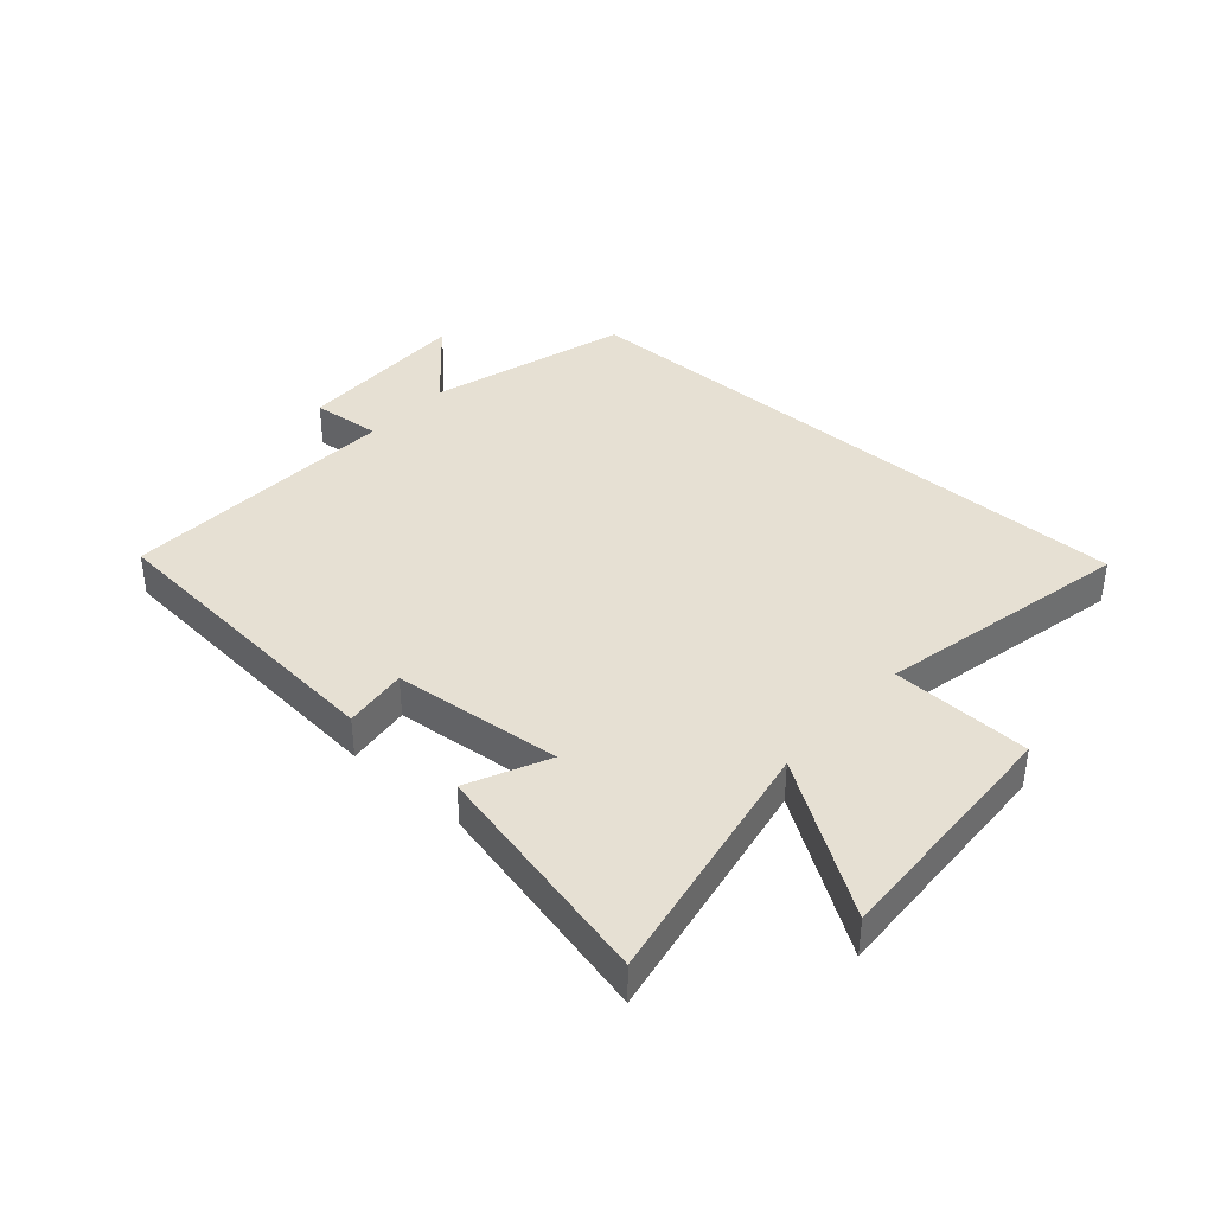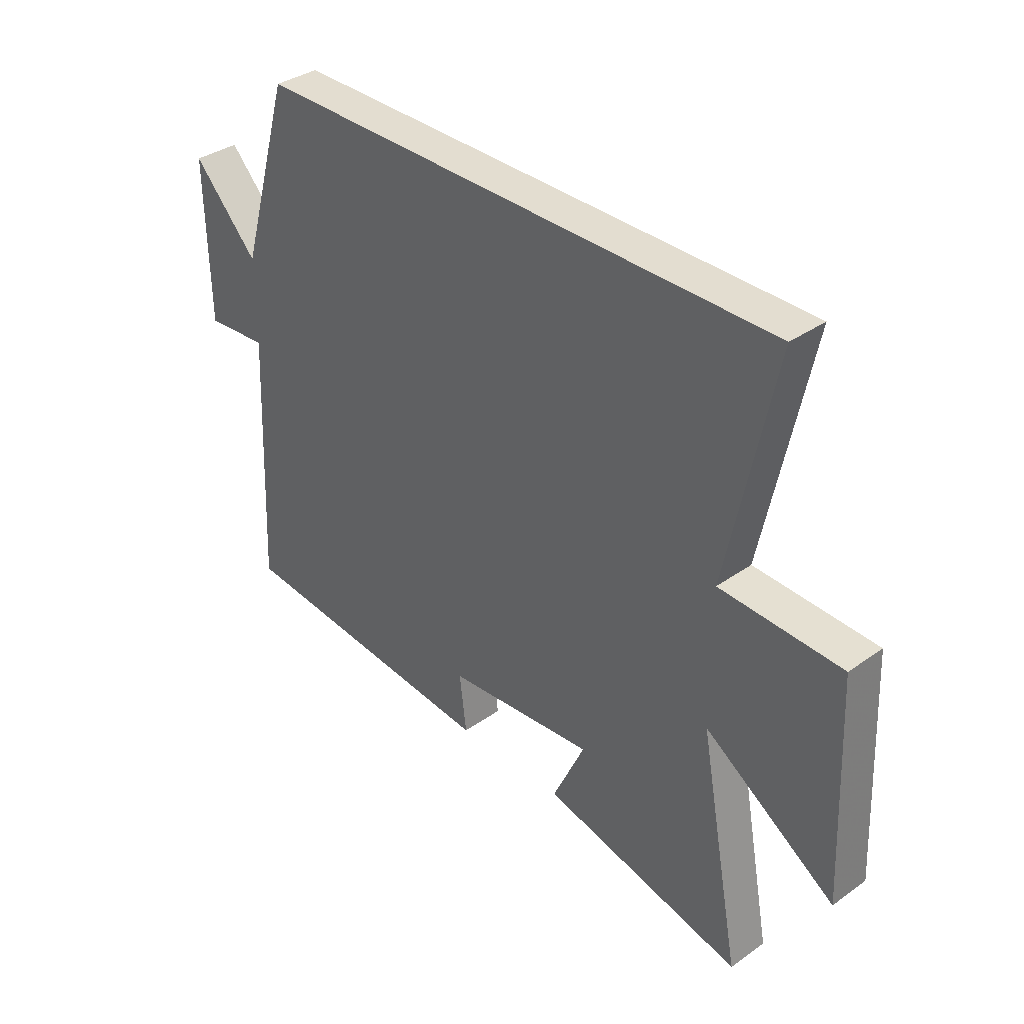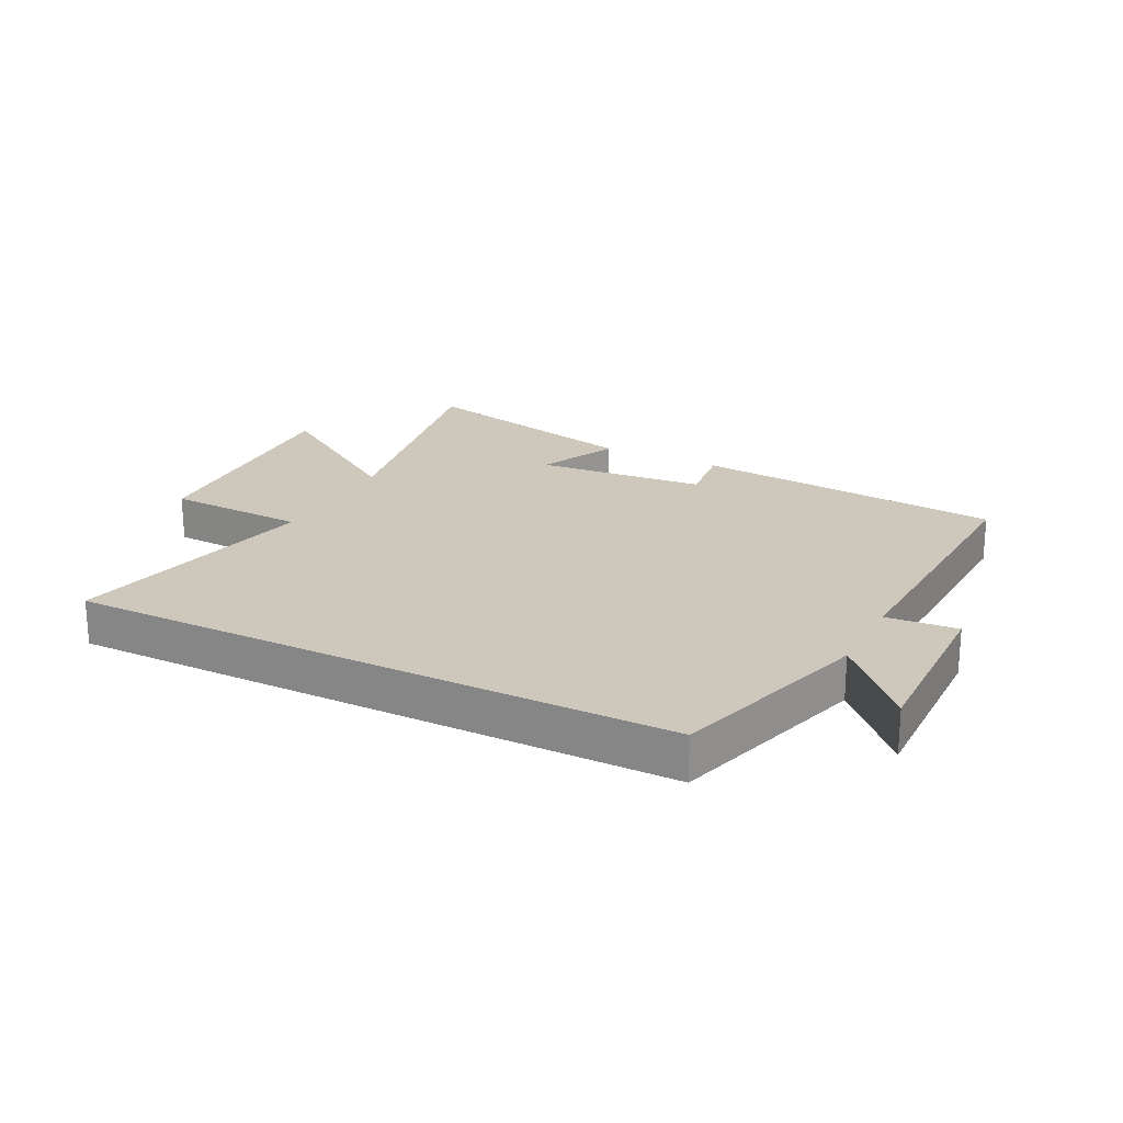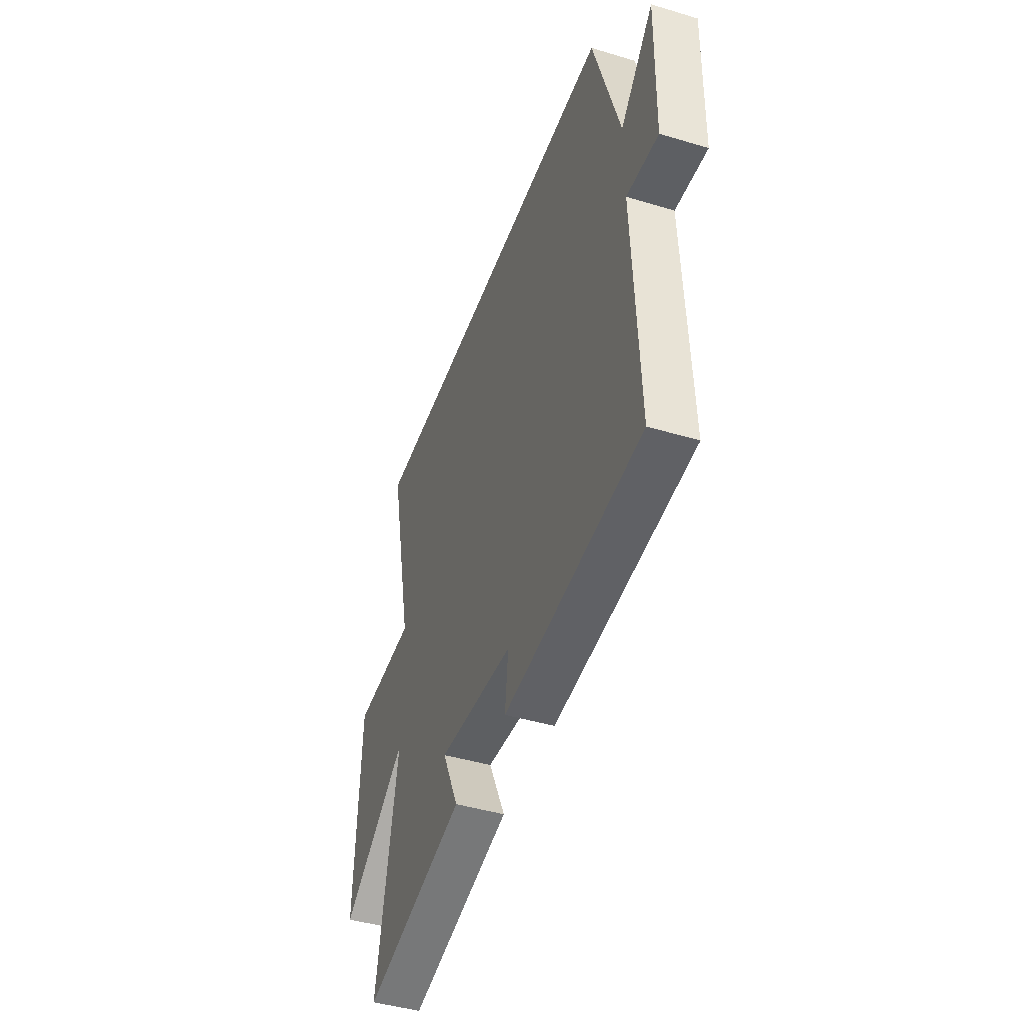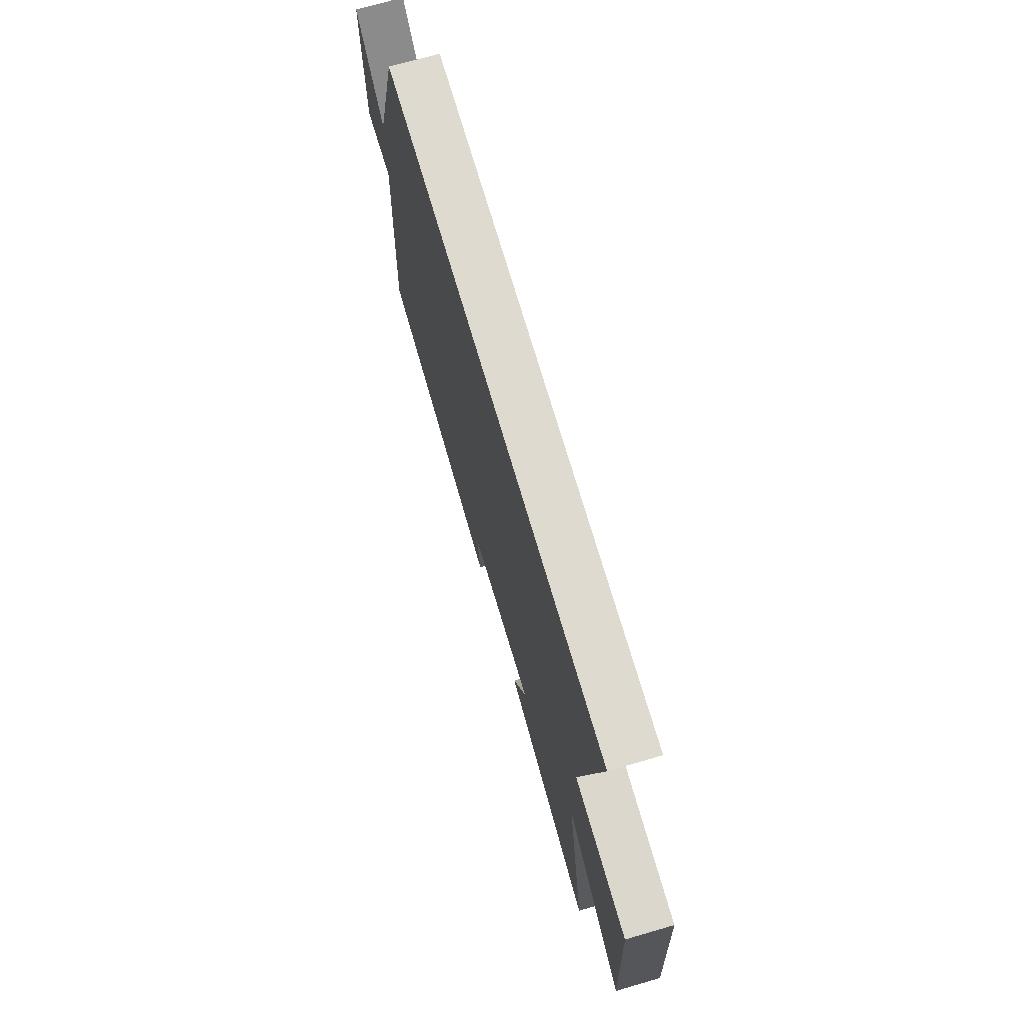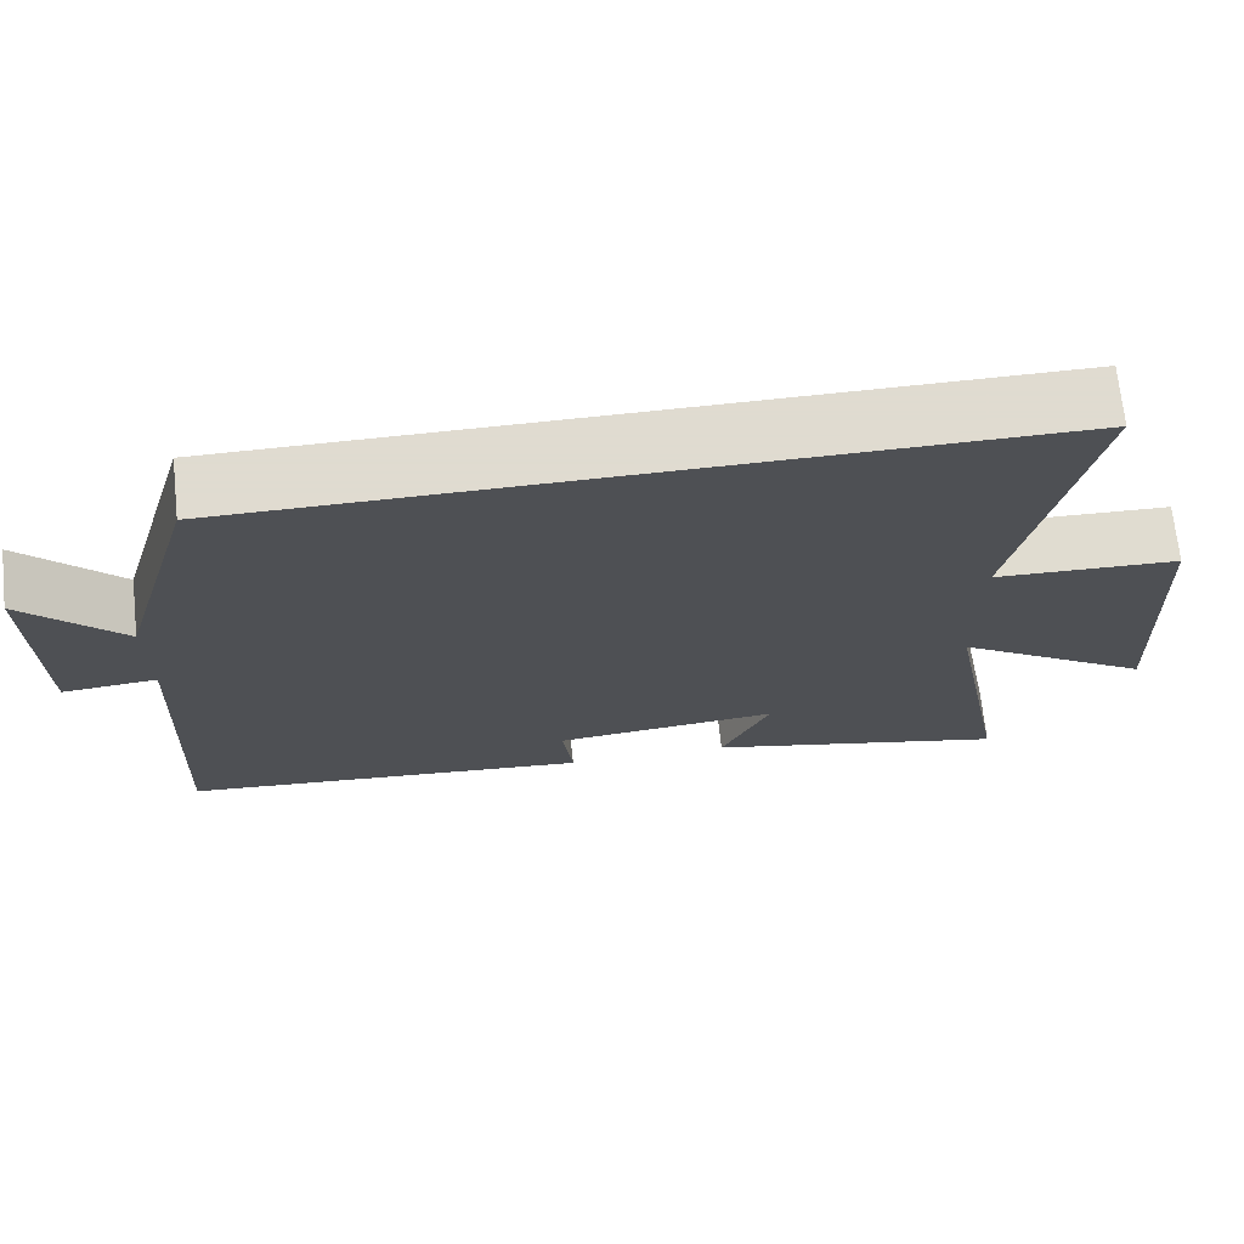
<metadata>
{"format":"obj","ext":"obj","renderer":"f3d","projection":"perspective","resolution":1024,"background":"white","views":[{"elev":38.5,"azim":-138.5,"up":"+Y"},{"elev":35.6,"azim":-133.0,"up":"+Z"},{"elev":21.8,"azim":27.0,"up":"+Y"},{"elev":-44.5,"azim":70.7,"up":"+Z"},{"elev":70.9,"azim":-106.2,"up":"+Z"},{"elev":70.2,"azim":173.9,"up":"+Z"}]}
</metadata>
<code>
v 0.52 0.07 -0.454
v 0.009 0.07 -0.5
v 0.022 0.07 -0.394
v -0.258 0.07 -0.368
v -0.197 0.07 -0.5
v -0.579 0.07 -0.59
v -0.5 0.07 -0.171
v -0.748 0.07 -0.336
v -0.73 0.07 0.07
v -0.5 0.07 0.079
v -0.589 0.07 0.5
v 0.403 0.07 0.5
v 0.5 0.07 0.168
v 0.623 0.07 0.298
v 0.617 0.07 0.004
v 0.5 0.07 0.014
v 0.52 0 -0.454
v 0.009 0 -0.5
v 0.022 0 -0.394
v -0.258 0 -0.368
v -0.197 0 -0.5
v -0.579 0 -0.59
v -0.5 0 -0.171
v -0.748 0 -0.336
v -0.73 0 0.07
v -0.5 0 0.079
v -0.589 0 0.5
v 0.403 0 0.5
v 0.5 0 0.168
v 0.623 0 0.298
v 0.617 0 0.004
v 0.5 0 0.014
f 13 14 15 16
f 11 12 13 16
f 10 11 16 1
f 7 8 9 10
f 7 10 1
f 4 5 6 7
f 3 4 7
f 3 7 1
f 1 2 3
f 32 31 30 29
f 32 29 28 27
f 17 32 27 26
f 26 25 24 23
f 17 26 23
f 23 22 21 20
f 23 20 19
f 17 23 19
f 19 18 17
f 1 17 18 2
f 2 18 19 3
f 3 19 20 4
f 4 20 21 5
f 5 21 22 6
f 6 22 23 7
f 7 23 24 8
f 8 24 25 9
f 9 25 26 10
f 10 26 27 11
f 11 27 28 12
f 12 28 29 13
f 13 29 30 14
f 14 30 31 15
f 15 31 32 16
f 16 32 17 1

</code>
